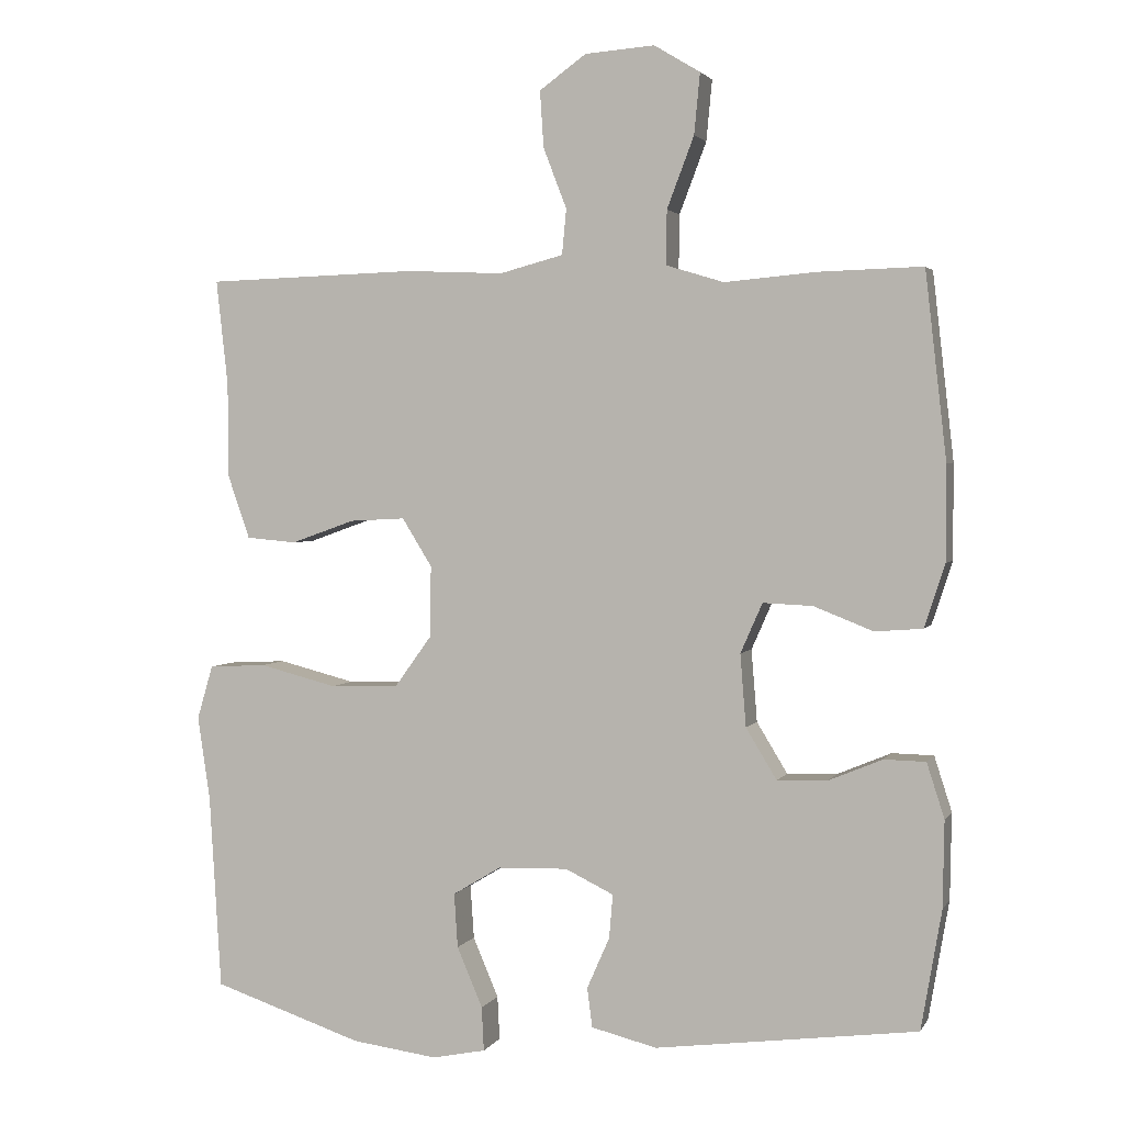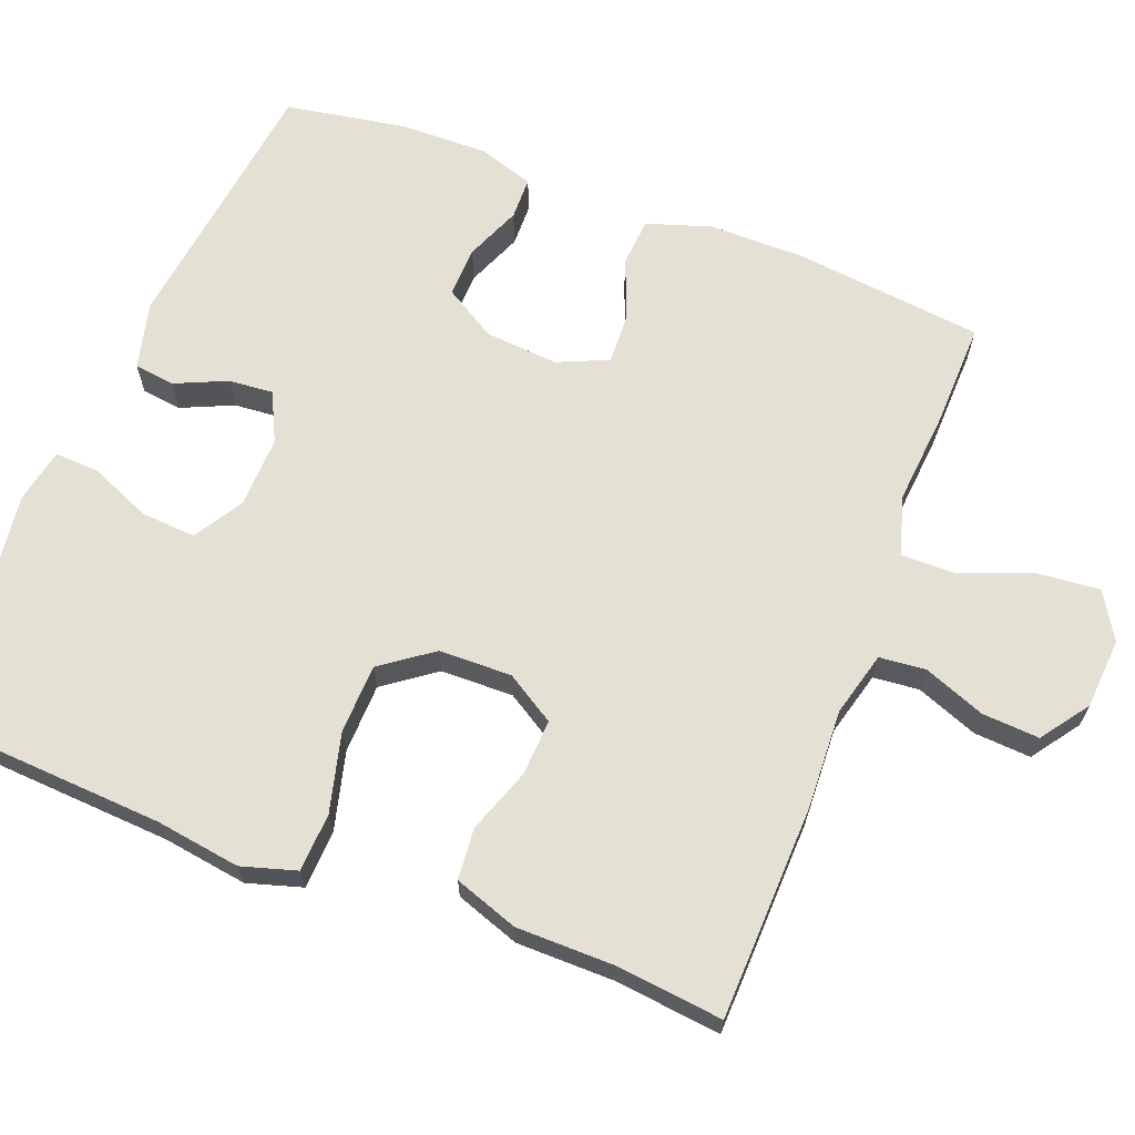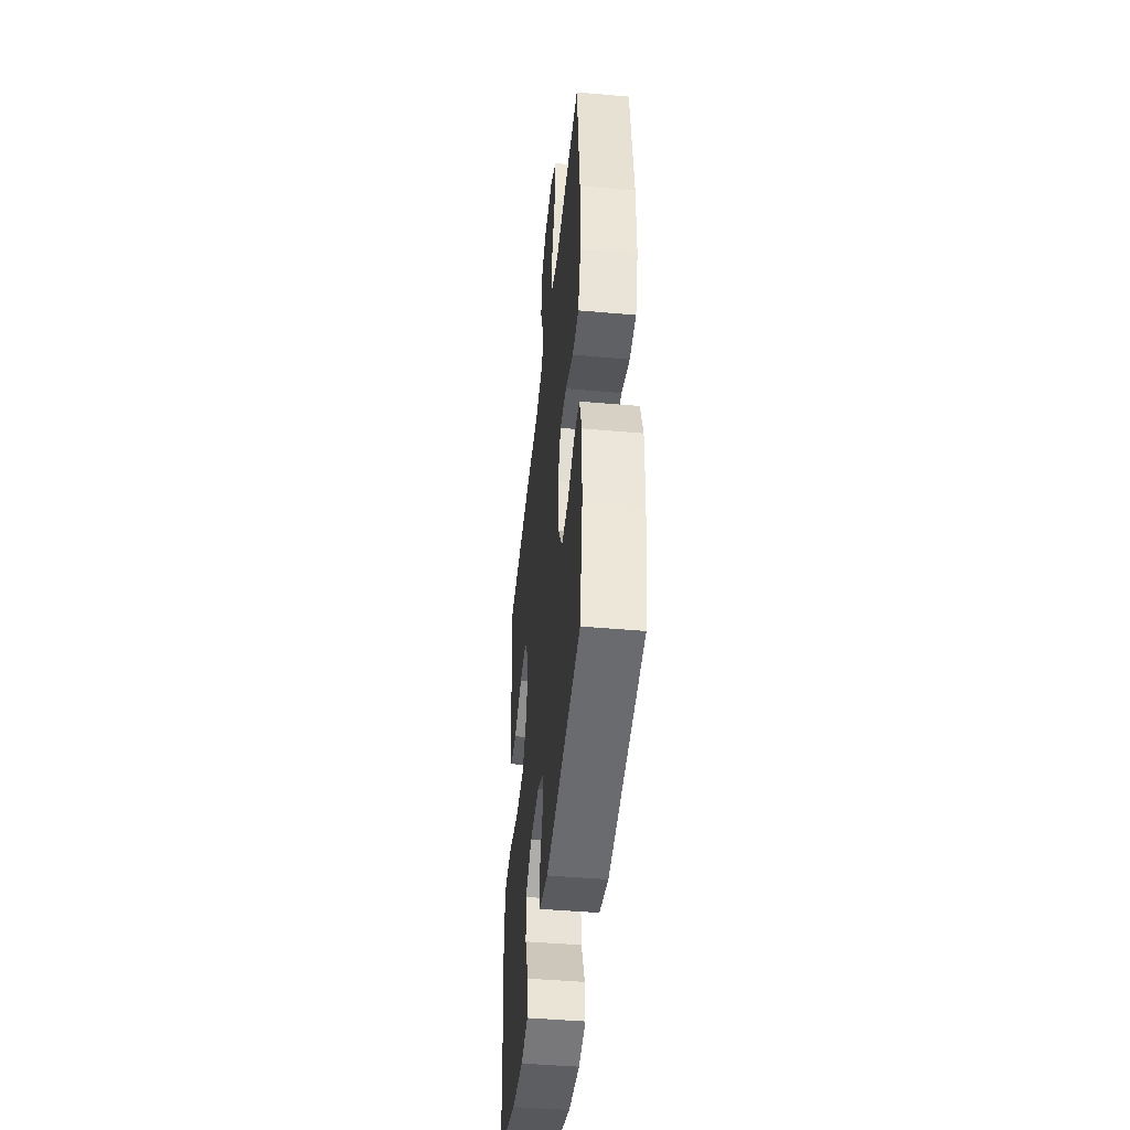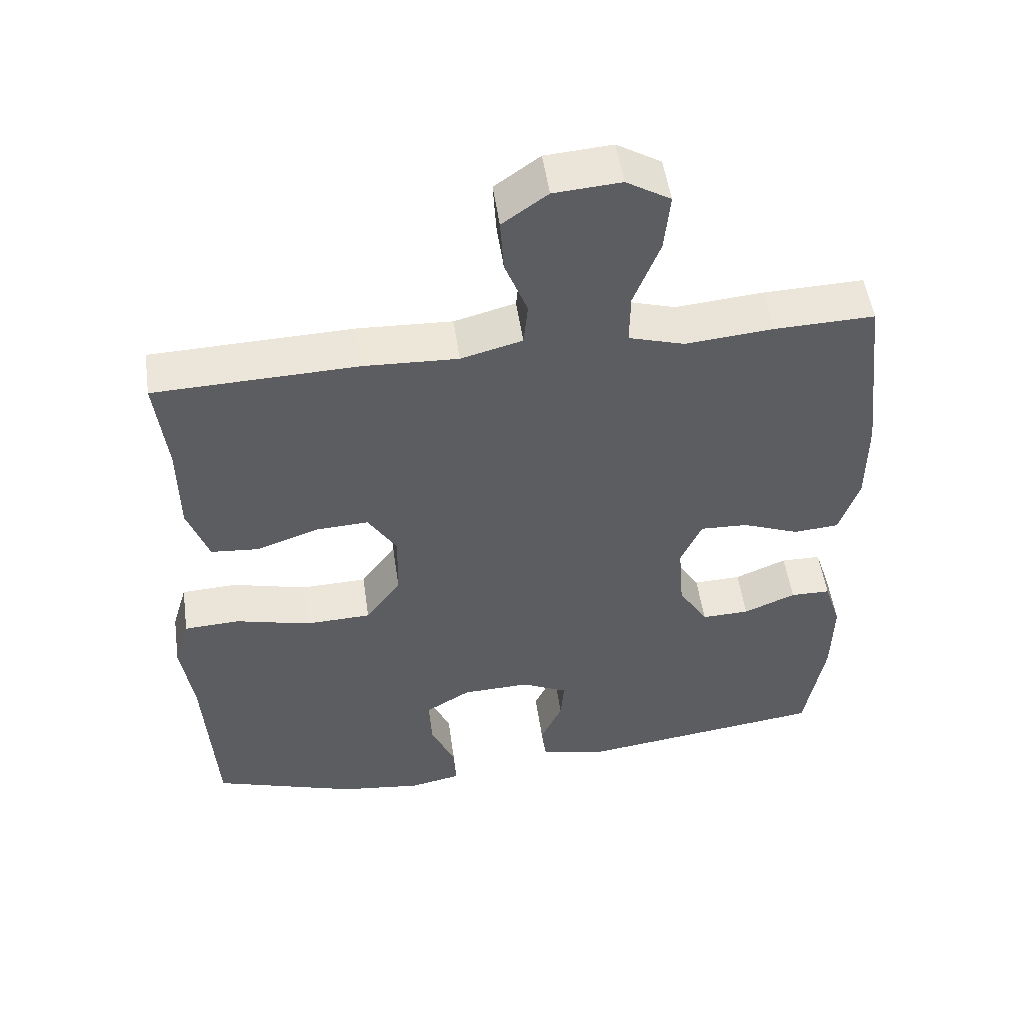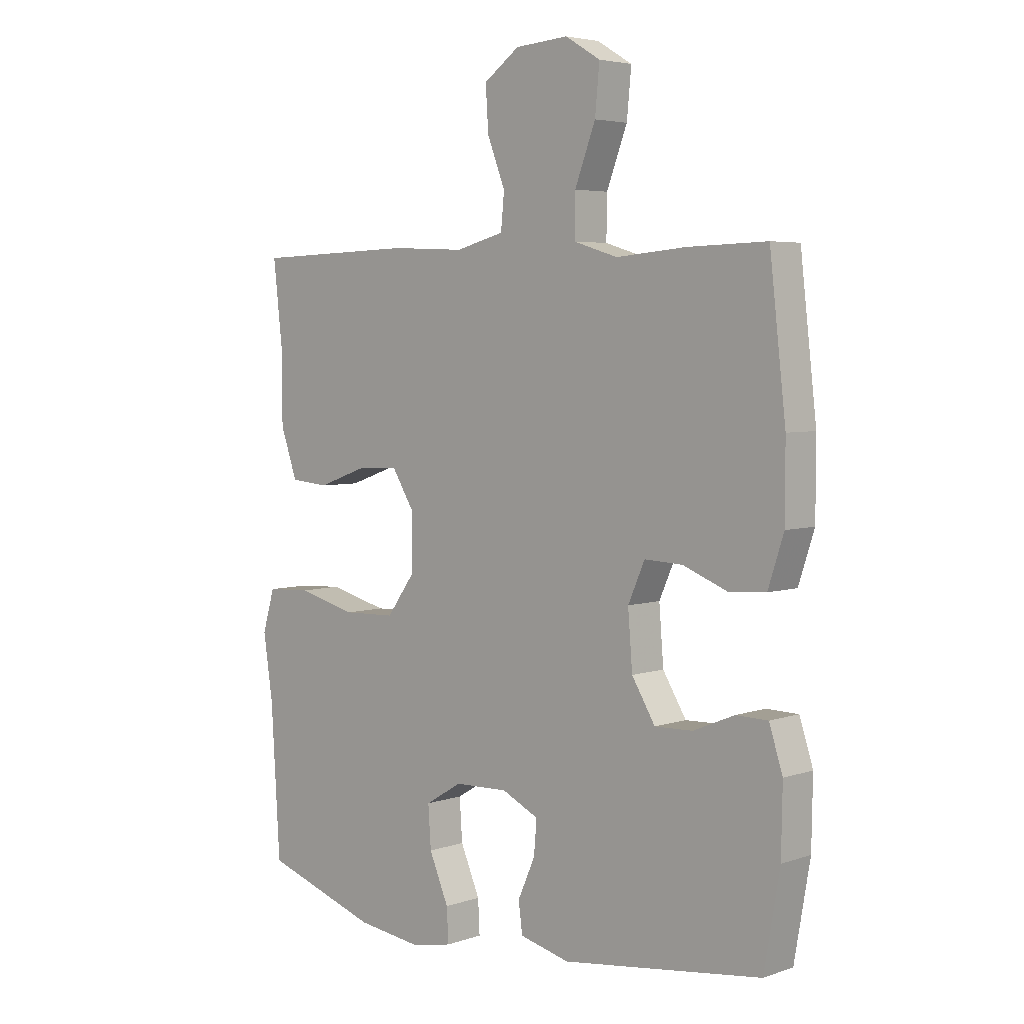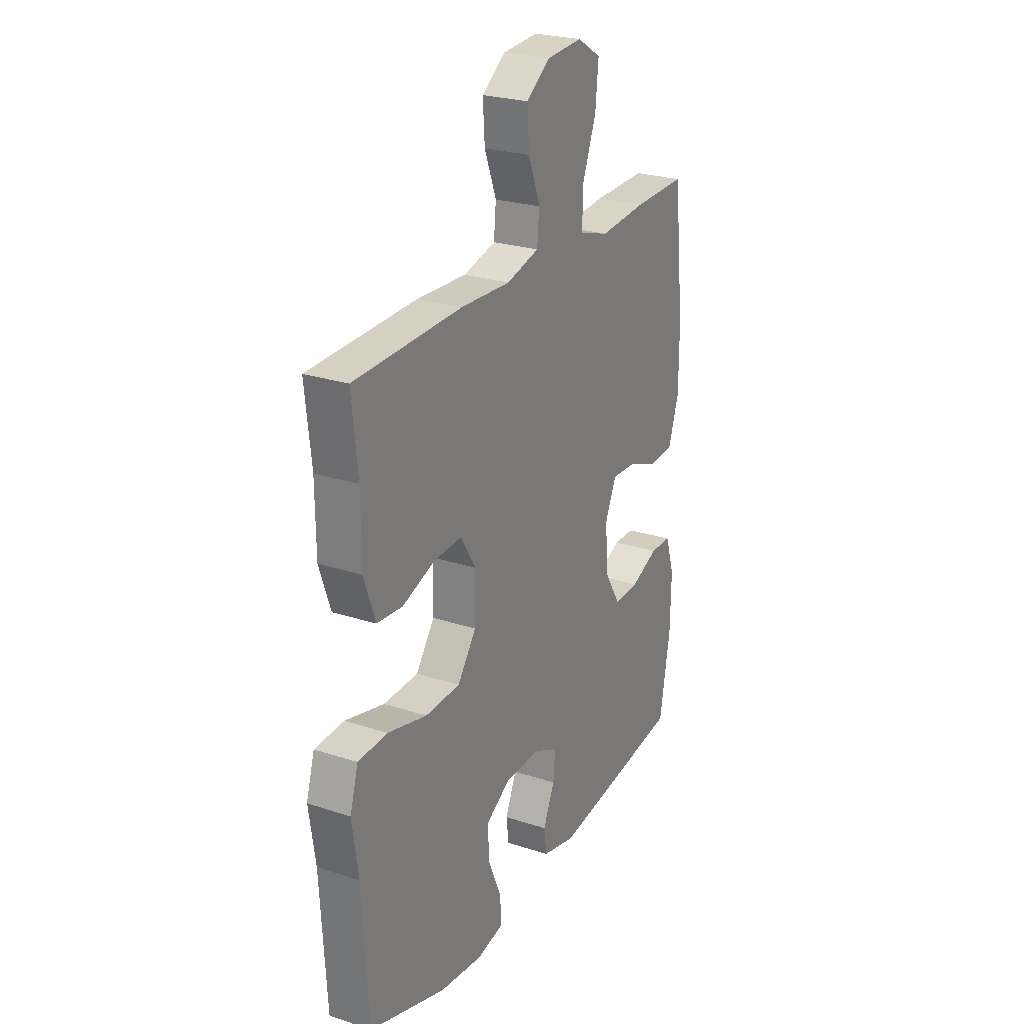
<metadata>
{"format":"obj","ext":"obj","renderer":"f3d","projection":"perspective","resolution":1024,"background":"white","views":[{"elev":2.6,"azim":16.7,"up":"+Z"},{"elev":66.1,"azim":-69.0,"up":"+Y"},{"elev":-45.8,"azim":84.2,"up":"+Z"},{"elev":51.8,"azim":-8.1,"up":"+Z"},{"elev":4.6,"azim":43.0,"up":"+Z"},{"elev":25.1,"azim":-62.0,"up":"+Z"}]}
</metadata>
<code>
v -0.5 0.07 0.5
v -0.211 0.07 0.509
v -0.078 0.07 0.503
v 0.009 0.07 0.526
v 0.015 0.07 0.588
v -0.017 0.07 0.671
v -0.022 0.07 0.748
v 0.042 0.07 0.794
v 0.137 0.07 0.801
v 0.2 0.07 0.763
v 0.192 0.07 0.68
v 0.155 0.07 0.583
v 0.154 0.07 0.509
v 0.233 0.07 0.485
v 0.358 0.07 0.496
v 0.5 0.07 0.5
v 0.529 0.07 0.246
v 0.529 0.07 0.116
v 0.501 0.07 0.03
v 0.436 0.07 0.025
v 0.355 0.07 0.057
v 0.287 0.07 0.06
v 0.257 0.07 -0.008
v 0.265 0.07 -0.107
v 0.307 0.07 -0.176
v 0.375 0.07 -0.174
v 0.449 0.07 -0.143
v 0.506 0.07 -0.144
v 0.53 0.07 -0.219
v 0.528 0.07 -0.337
v 0.5 0.07 -0.5
v 0.142 0.07 -0.547
v 0.052 0.07 -0.525
v 0.045 0.07 -0.471
v 0.076 0.07 -0.401
v 0.081 0.07 -0.341
v 0.015 0.07 -0.309
v -0.081 0.07 -0.312
v -0.147 0.07 -0.352
v -0.142 0.07 -0.426
v -0.107 0.07 -0.508
v -0.104 0.07 -0.568
v -0.177 0.07 -0.583
v -0.294 0.07 -0.568
v -0.5 0.07 -0.5
v -0.516 0.07 -0.233
v -0.533 0.07 -0.119
v -0.511 0.07 -0.045
v -0.432 0.07 -0.041
v -0.326 0.07 -0.068
v -0.232 0.07 -0.065
v -0.182 0.07 0.004
v -0.18 0.07 0.102
v -0.221 0.07 0.168
v -0.297 0.07 0.164
v -0.384 0.07 0.133
v -0.453 0.07 0.139
v -0.483 0.07 0.225
v -0.484 0.07 0.356
v -0.5 0 0.5
v -0.211 0 0.509
v -0.078 0 0.503
v 0.009 0 0.526
v 0.015 0 0.588
v -0.017 0 0.671
v -0.022 0 0.748
v 0.042 0 0.794
v 0.137 0 0.801
v 0.2 0 0.763
v 0.192 0 0.68
v 0.155 0 0.583
v 0.154 0 0.509
v 0.233 0 0.485
v 0.358 0 0.496
v 0.5 0 0.5
v 0.529 0 0.246
v 0.529 0 0.116
v 0.501 0 0.03
v 0.436 0 0.025
v 0.355 0 0.057
v 0.287 0 0.06
v 0.257 0 -0.008
v 0.265 0 -0.107
v 0.307 0 -0.176
v 0.375 0 -0.174
v 0.449 0 -0.143
v 0.506 0 -0.144
v 0.53 0 -0.219
v 0.528 0 -0.337
v 0.5 0 -0.5
v 0.142 0 -0.547
v 0.052 0 -0.525
v 0.045 0 -0.471
v 0.076 0 -0.401
v 0.081 0 -0.341
v 0.015 0 -0.309
v -0.081 0 -0.312
v -0.147 0 -0.352
v -0.142 0 -0.426
v -0.107 0 -0.508
v -0.104 0 -0.568
v -0.177 0 -0.583
v -0.294 0 -0.568
v -0.5 0 -0.5
v -0.516 0 -0.233
v -0.533 0 -0.119
v -0.511 0 -0.045
v -0.432 0 -0.041
v -0.326 0 -0.068
v -0.232 0 -0.065
v -0.182 0 0.004
v -0.18 0 0.102
v -0.221 0 0.168
v -0.297 0 0.164
v -0.384 0 0.133
v -0.453 0 0.139
v -0.483 0 0.225
v -0.484 0 0.356
f 56 57 58 59
f 55 56 59 1
f 54 55 1 2
f 53 54 2 3
f 52 53 3 4
f 47 48 49 50
f 46 47 50 51
f 45 46 51
f 44 45 51 52
f 40 41 42 43
f 39 40 43 44
f 32 33 34 35
f 32 35 36
f 31 32 36
f 30 31 36 37
f 26 27 28 29
f 25 26 29 30
f 18 19 20 21
f 18 21 22
f 17 18 22
f 14 15 16 17
f 13 14 17 22
f 9 10 11 12
f 9 12 13
f 8 9 13
f 5 6 7 8
f 4 5 8 13
f 39 44 52 4
f 25 30 37
f 24 25 37 38
f 23 24 38
f 22 23 38 39
f 4 13 22 39
f 118 117 116 115
f 60 118 115 114
f 61 60 114 113
f 62 61 113 112
f 63 62 112 111
f 109 108 107 106
f 110 109 106 105
f 110 105 104
f 111 110 104 103
f 102 101 100 99
f 103 102 99 98
f 94 93 92 91
f 95 94 91
f 95 91 90
f 96 95 90 89
f 88 87 86 85
f 89 88 85 84
f 80 79 78 77
f 81 80 77
f 81 77 76
f 76 75 74 73
f 81 76 73 72
f 71 70 69 68
f 72 71 68
f 72 68 67
f 67 66 65 64
f 72 67 64 63
f 63 111 103 98
f 96 89 84
f 97 96 84 83
f 97 83 82
f 98 97 82 81
f 98 81 72 63
f 1 60 61 2
f 2 61 62 3
f 3 62 63 4
f 4 63 64 5
f 5 64 65 6
f 6 65 66 7
f 7 66 67 8
f 8 67 68 9
f 9 68 69 10
f 10 69 70 11
f 11 70 71 12
f 12 71 72 13
f 13 72 73 14
f 14 73 74 15
f 15 74 75 16
f 16 75 76 17
f 17 76 77 18
f 18 77 78 19
f 19 78 79 20
f 20 79 80 21
f 21 80 81 22
f 22 81 82 23
f 23 82 83 24
f 24 83 84 25
f 25 84 85 26
f 26 85 86 27
f 27 86 87 28
f 28 87 88 29
f 29 88 89 30
f 30 89 90 31
f 31 90 91 32
f 32 91 92 33
f 33 92 93 34
f 34 93 94 35
f 35 94 95 36
f 36 95 96 37
f 37 96 97 38
f 38 97 98 39
f 39 98 99 40
f 40 99 100 41
f 41 100 101 42
f 42 101 102 43
f 43 102 103 44
f 44 103 104 45
f 45 104 105 46
f 46 105 106 47
f 47 106 107 48
f 48 107 108 49
f 49 108 109 50
f 50 109 110 51
f 51 110 111 52
f 52 111 112 53
f 53 112 113 54
f 54 113 114 55
f 55 114 115 56
f 56 115 116 57
f 57 116 117 58
f 58 117 118 59
f 59 118 60 1

</code>
